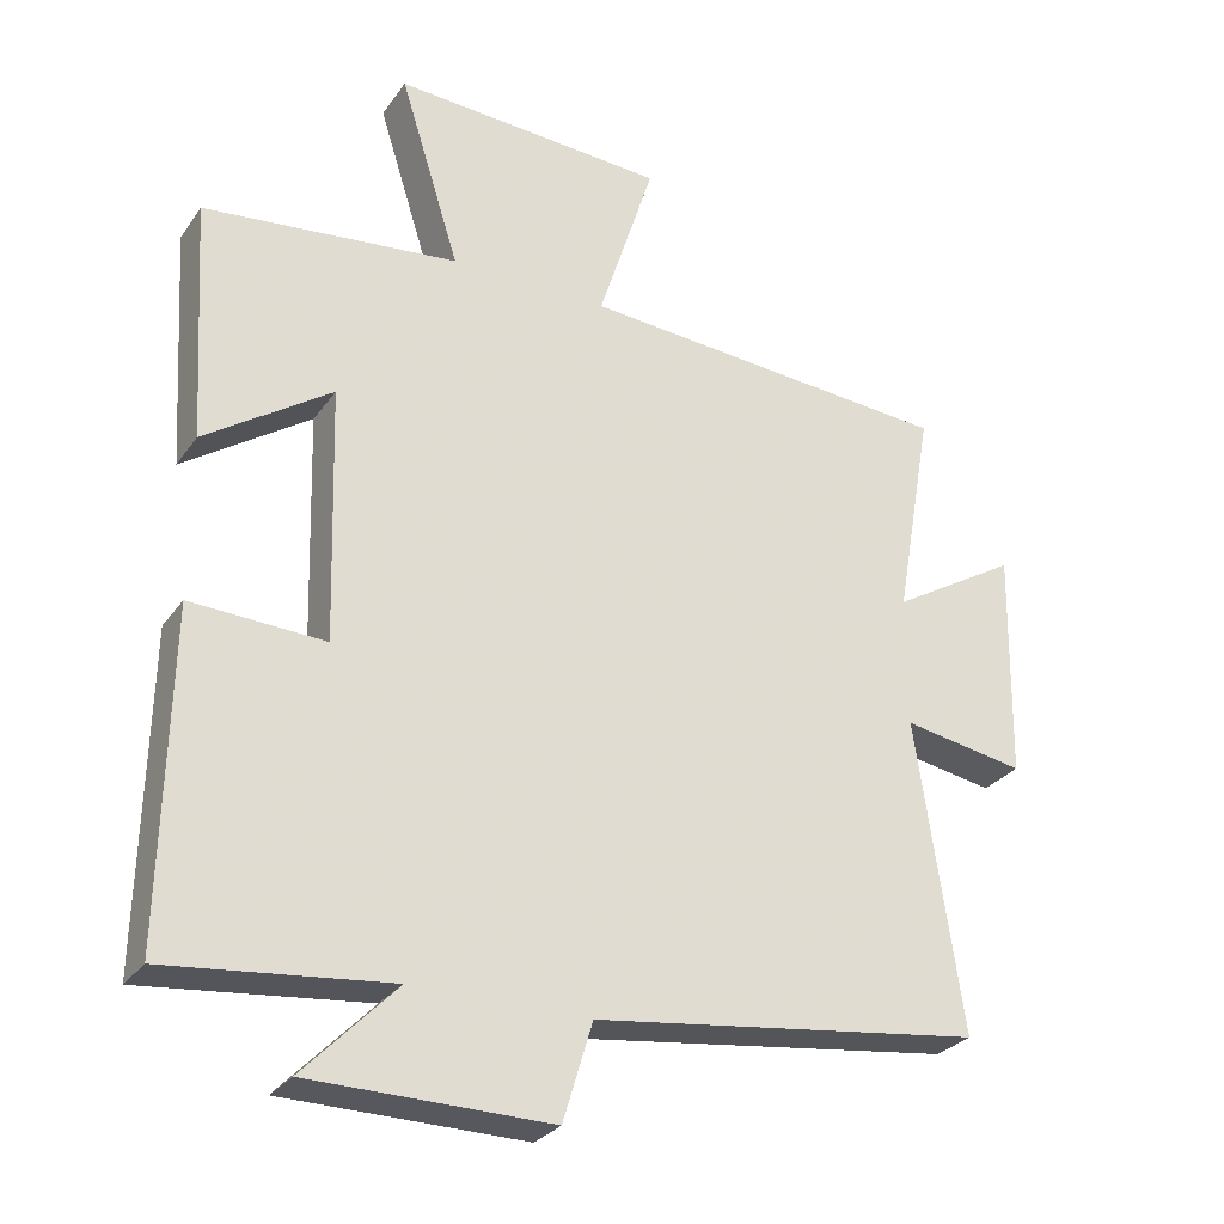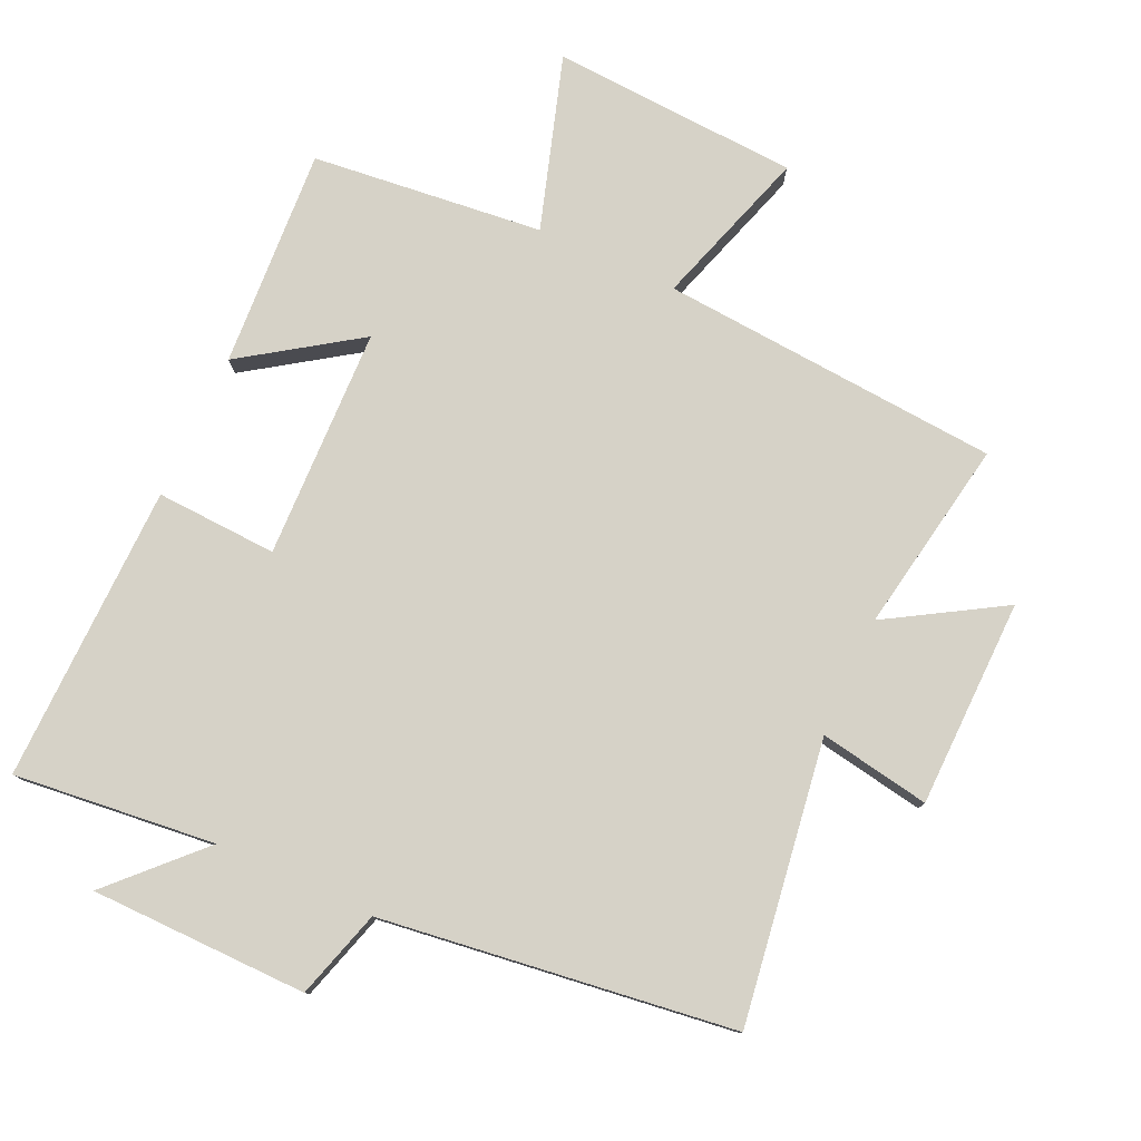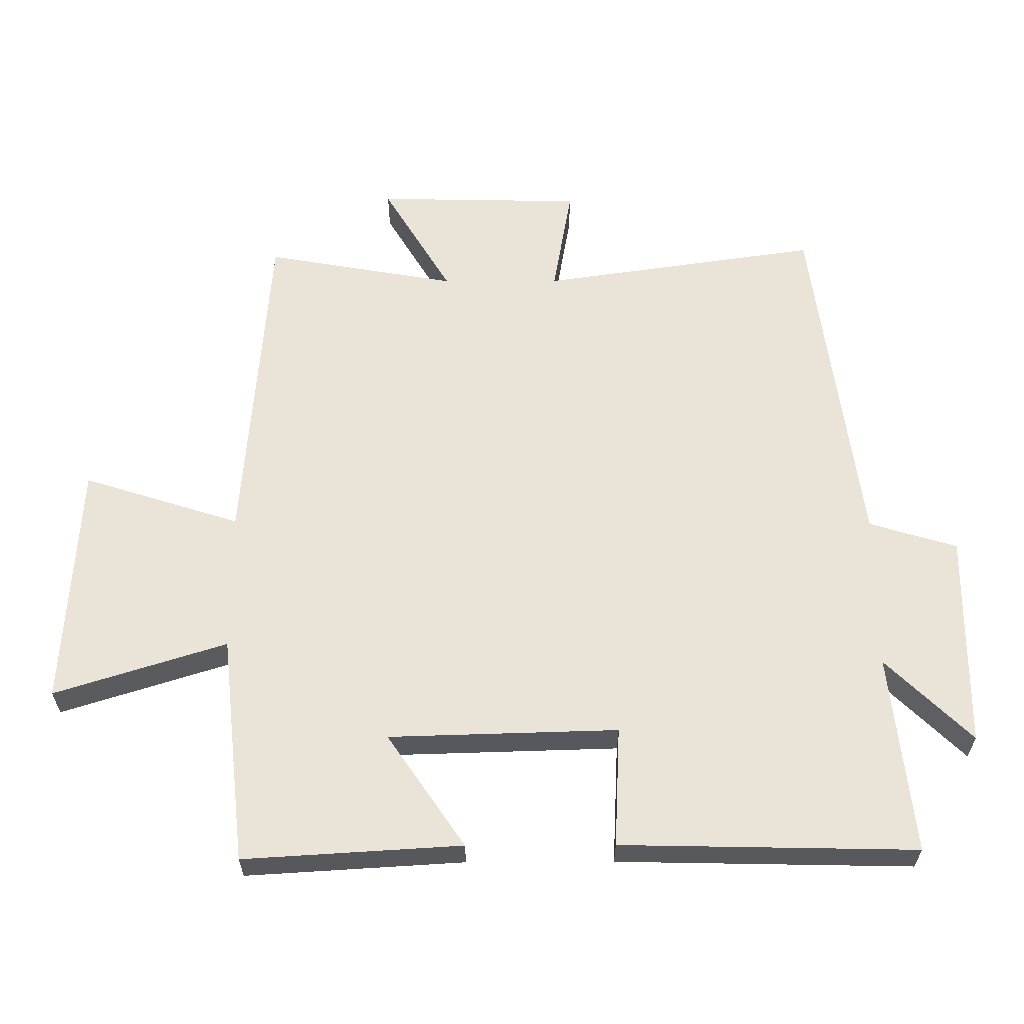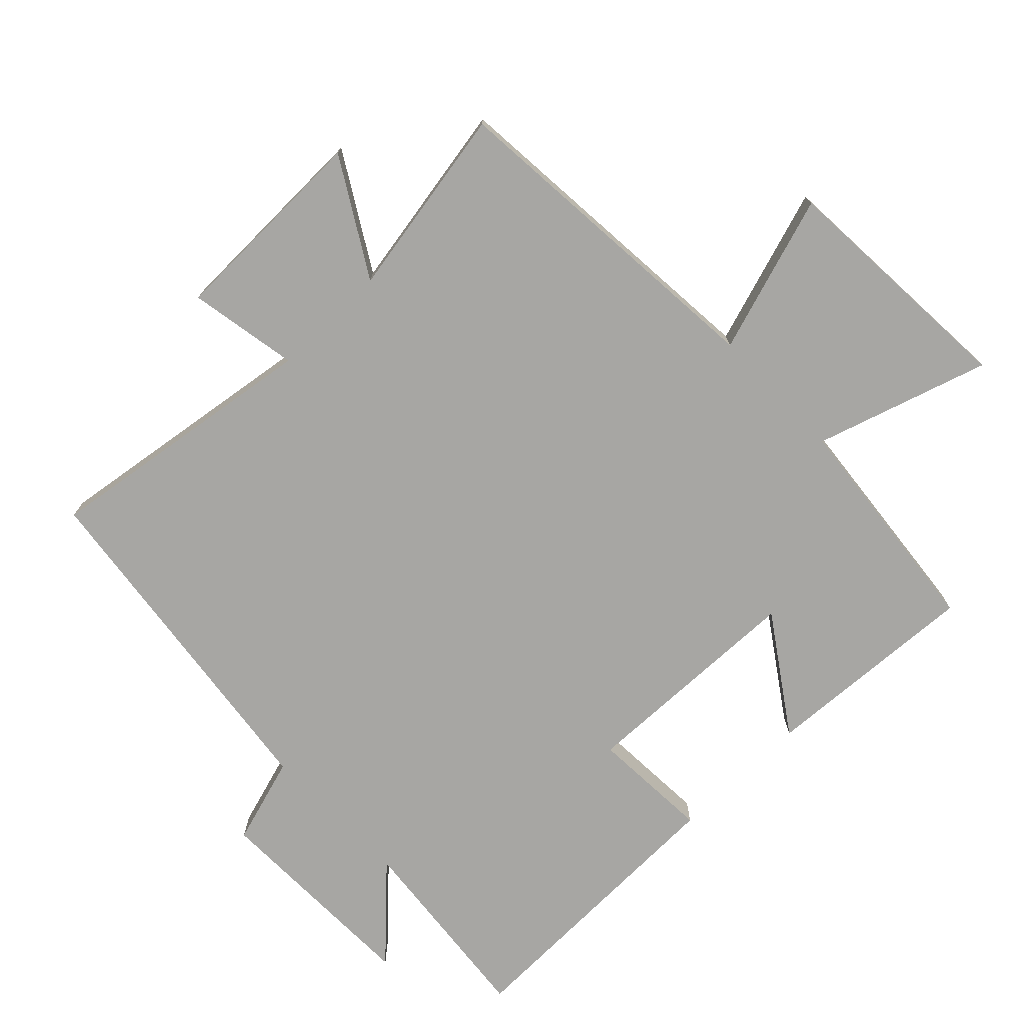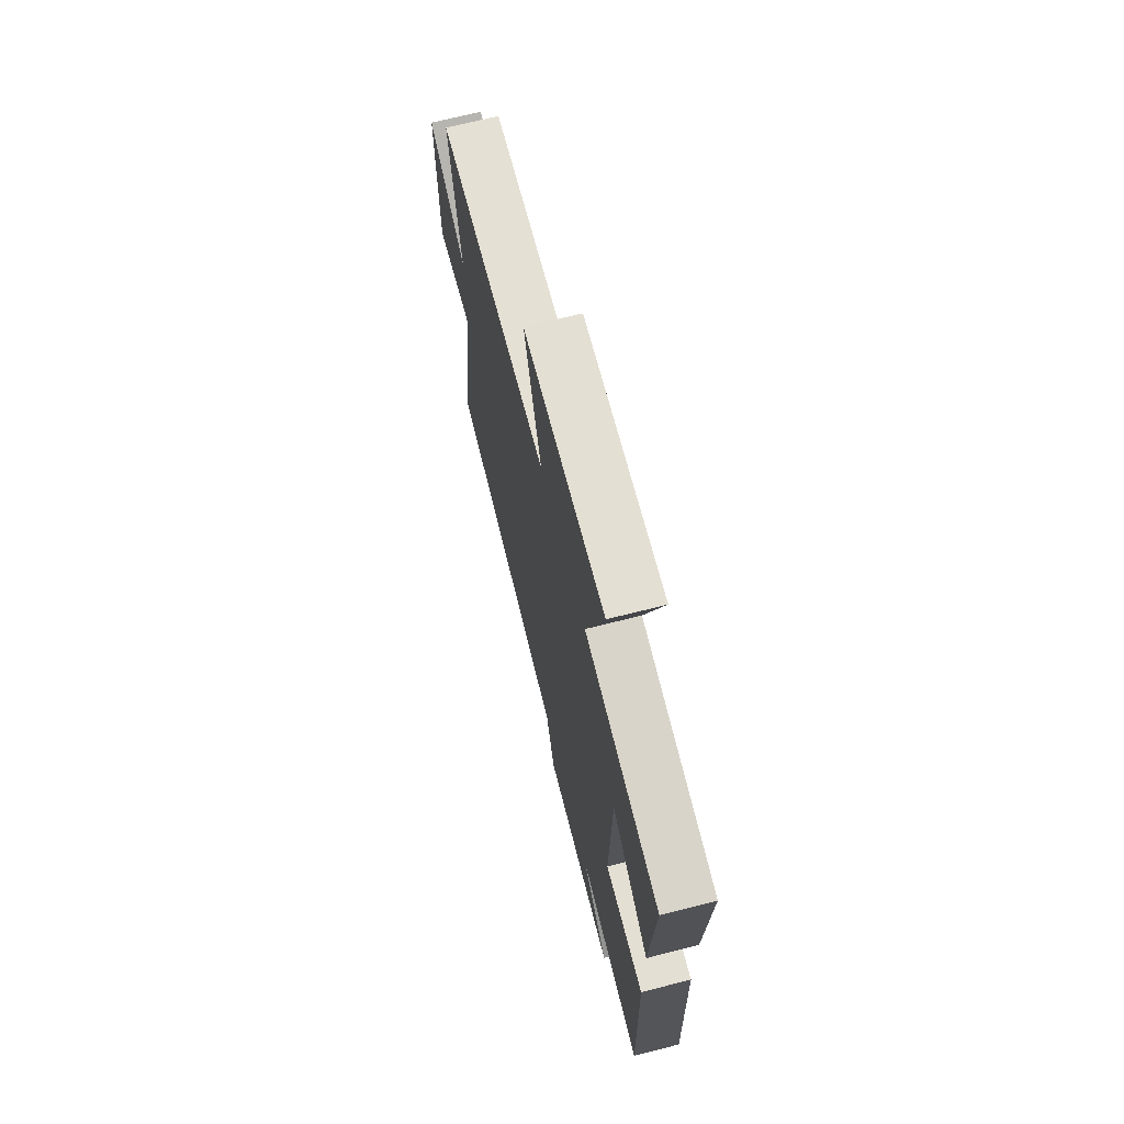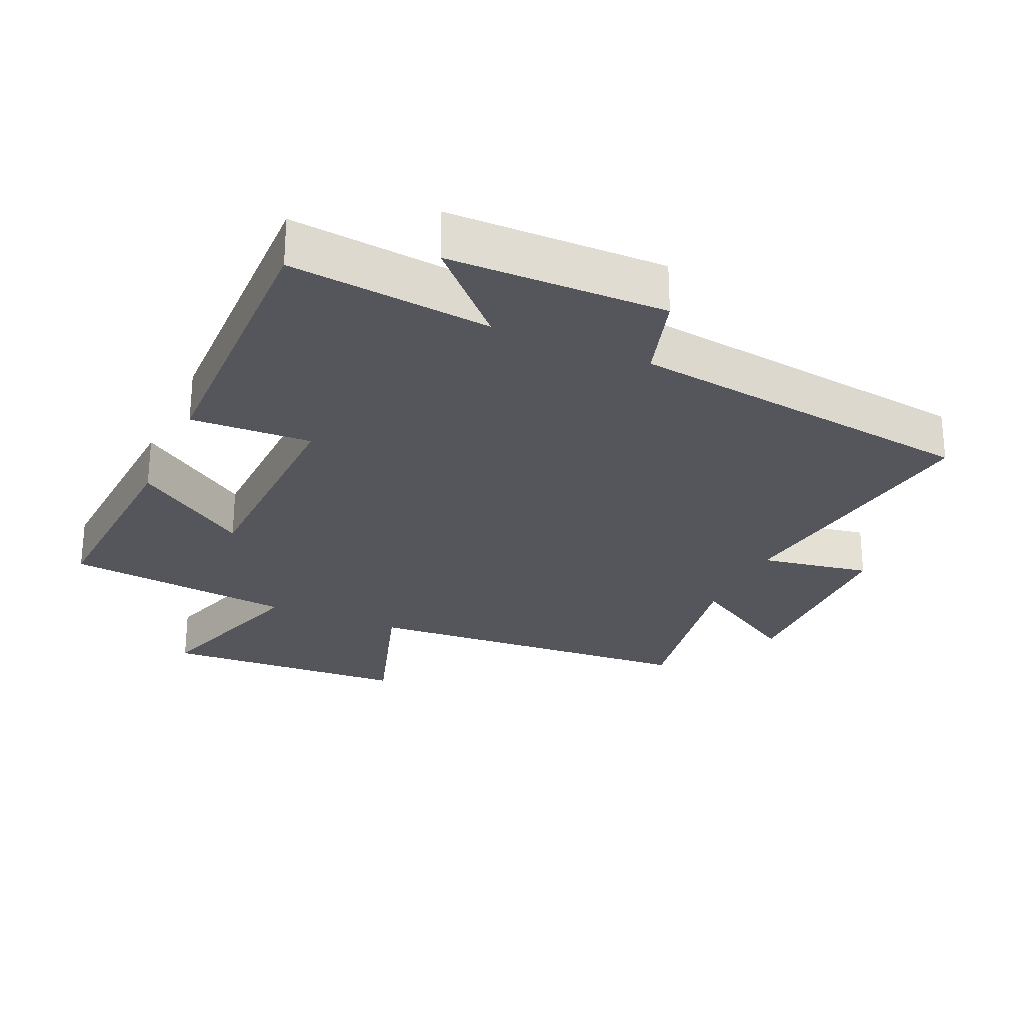
<metadata>
{"format":"obj","ext":"obj","renderer":"f3d","projection":"perspective","resolution":1024,"background":"white","views":[{"elev":-28.6,"azim":151.8,"up":"+Z"},{"elev":78.5,"azim":-155.4,"up":"+Y"},{"elev":60.9,"azim":89.8,"up":"+Y"},{"elev":-74.2,"azim":-45.9,"up":"+Y"},{"elev":69.3,"azim":75.8,"up":"+Z"},{"elev":-26.3,"azim":155.9,"up":"+Y"}]}
</metadata>
<code>
v -0.562 0.07 -0.431
v -0.5 0.07 -0.009
v -0.666 0.07 -0.038
v -0.672 0.07 0.274
v -0.5 0.07 0.171
v -0.551 0.07 0.461
v -0.041 0.07 0.5
v -0.117 0.07 0.738
v 0.255 0.07 0.76
v 0.173 0.07 0.5
v 0.52 0.07 0.463
v 0.5 0.07 0.134
v 0.328 0.07 0.251
v 0.318 0.07 -0.095
v 0.5 0.07 -0.086
v 0.509 0.07 -0.532
v 0.207 0.07 -0.5
v 0.333 0.07 -0.629
v 0.007 0.07 -0.633
v -0.033 0.07 -0.5
v -0.562 0 -0.431
v -0.5 0 -0.009
v -0.666 0 -0.038
v -0.672 0 0.274
v -0.5 0 0.171
v -0.551 0 0.461
v -0.041 0 0.5
v -0.117 0 0.738
v 0.255 0 0.76
v 0.173 0 0.5
v 0.52 0 0.463
v 0.5 0 0.134
v 0.328 0 0.251
v 0.318 0 -0.095
v 0.5 0 -0.086
v 0.509 0 -0.532
v 0.207 0 -0.5
v 0.333 0 -0.629
v 0.007 0 -0.633
v -0.033 0 -0.5
f 17 18 19 20
f 17 20 1 2
f 14 15 16 17
f 13 14 17 2
f 10 11 12 13
f 10 13 2 3
f 7 8 9 10
f 5 6 7 10
f 5 10 3
f 3 4 5
f 40 39 38 37
f 22 21 40 37
f 37 36 35 34
f 22 37 34 33
f 33 32 31 30
f 23 22 33 30
f 30 29 28 27
f 30 27 26 25
f 23 30 25
f 25 24 23
f 1 21 22 2
f 2 22 23 3
f 3 23 24 4
f 4 24 25 5
f 5 25 26 6
f 6 26 27 7
f 7 27 28 8
f 8 28 29 9
f 9 29 30 10
f 10 30 31 11
f 11 31 32 12
f 12 32 33 13
f 13 33 34 14
f 14 34 35 15
f 15 35 36 16
f 16 36 37 17
f 17 37 38 18
f 18 38 39 19
f 19 39 40 20
f 20 40 21 1

</code>
